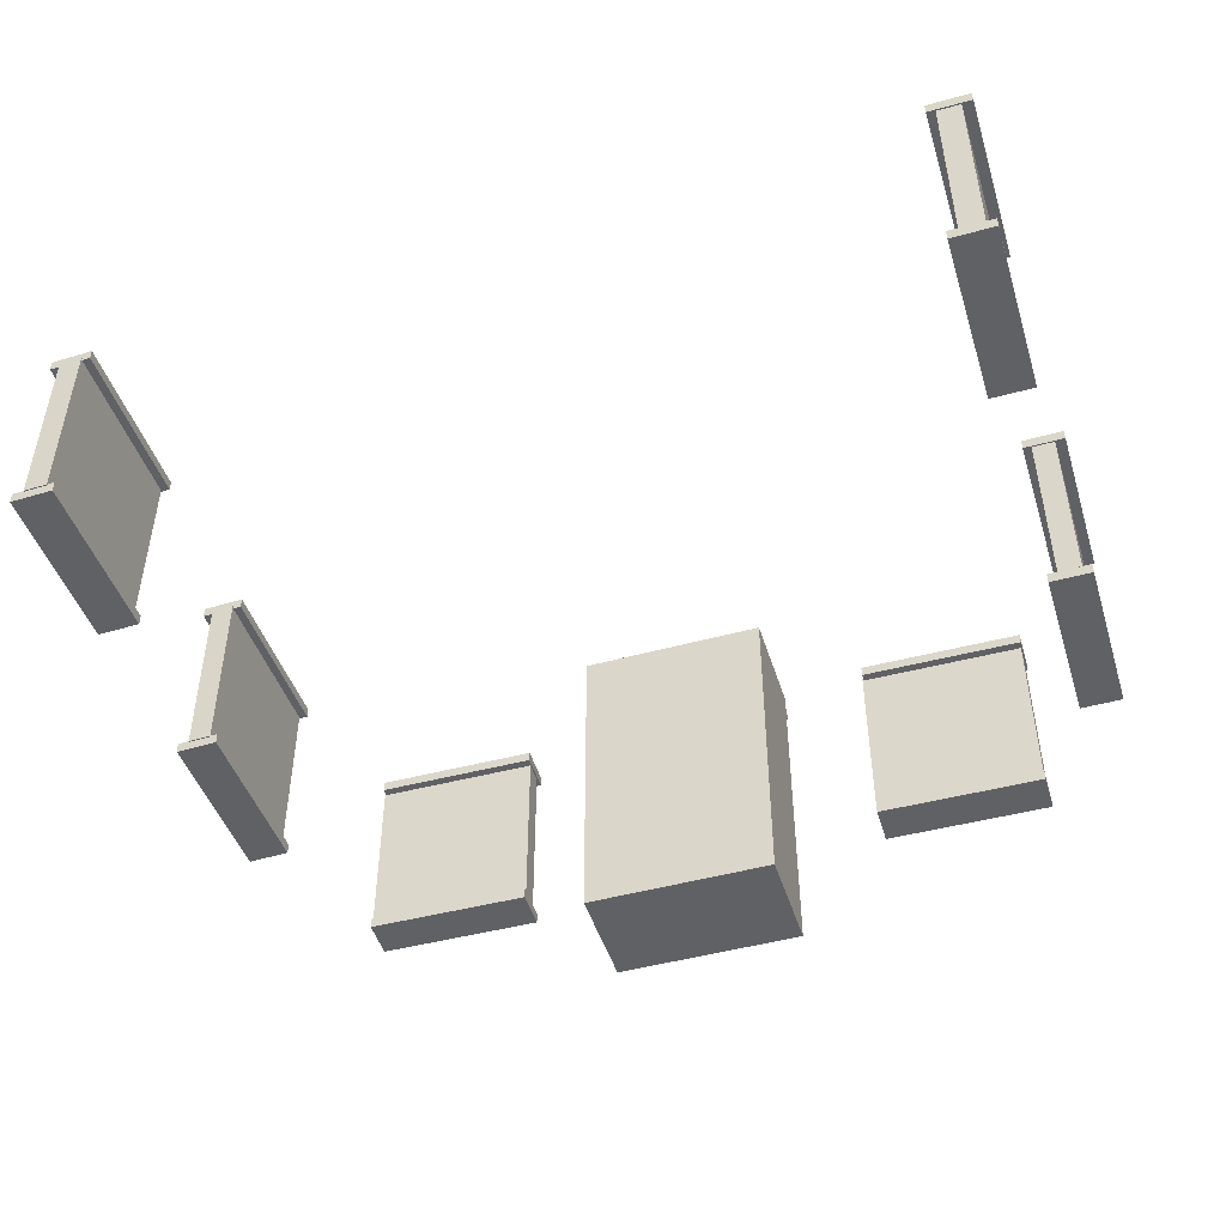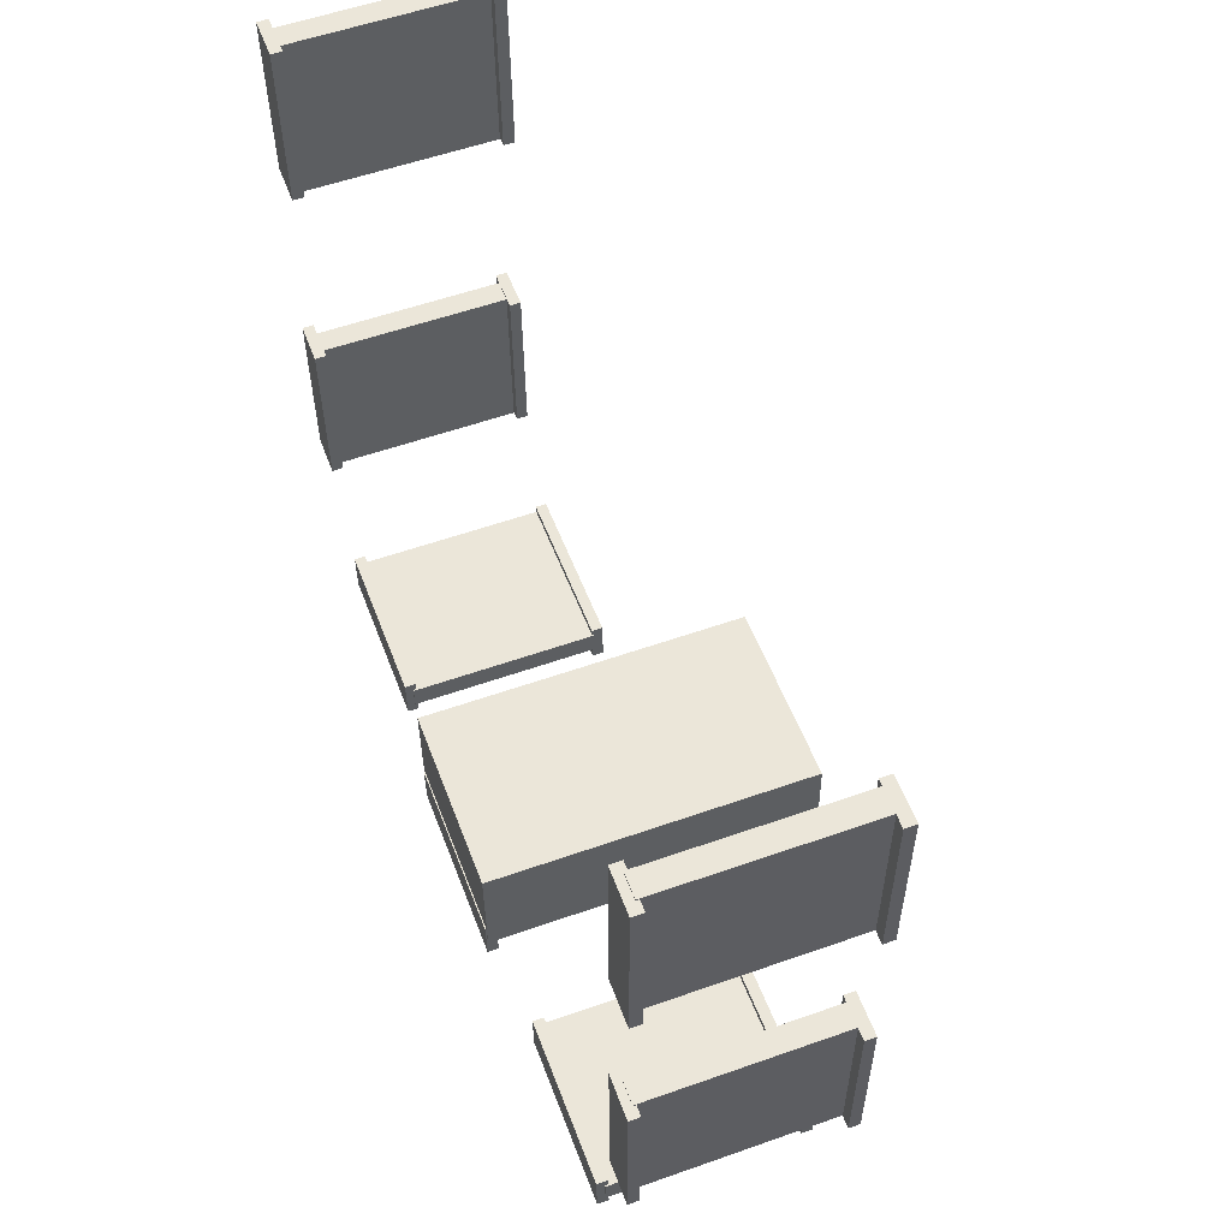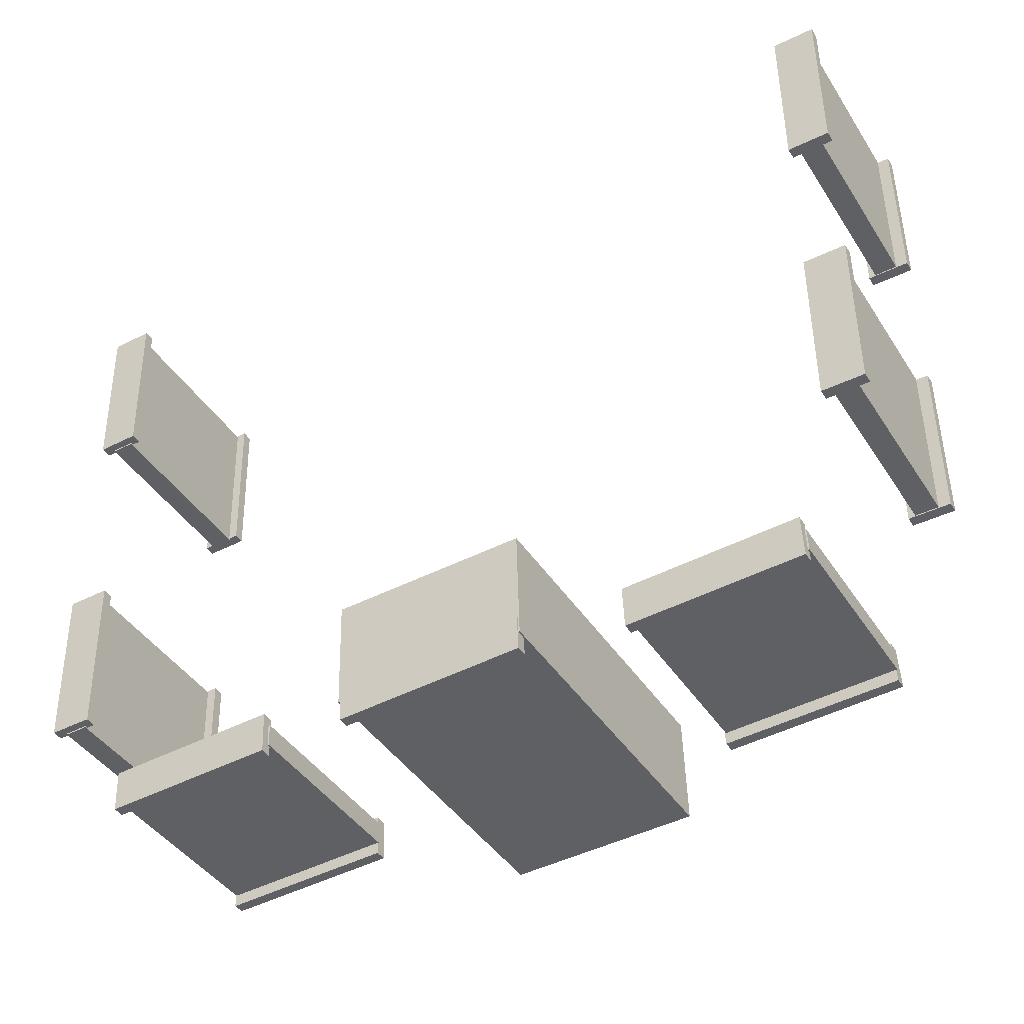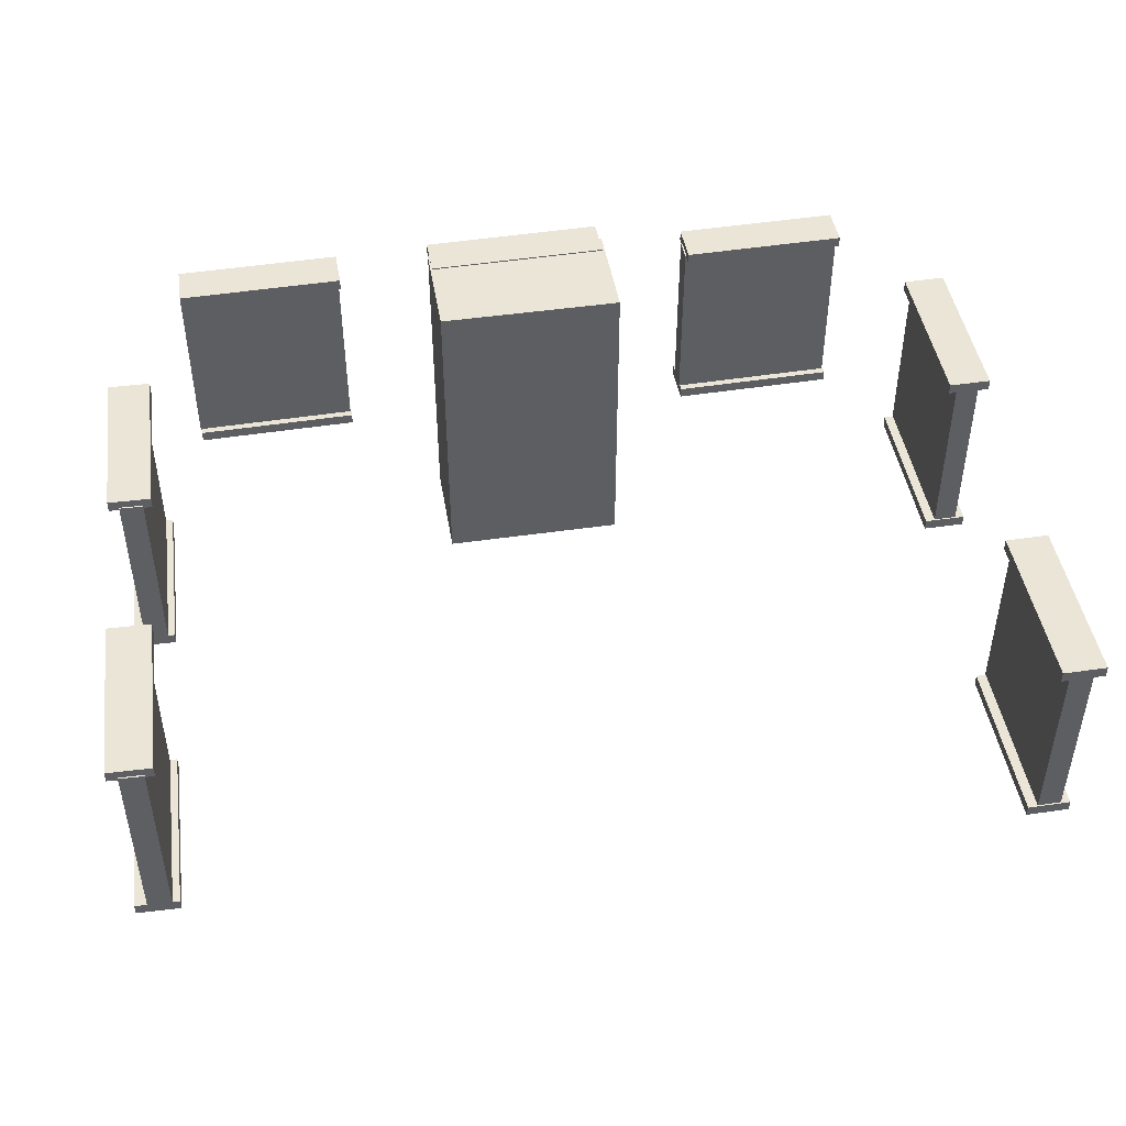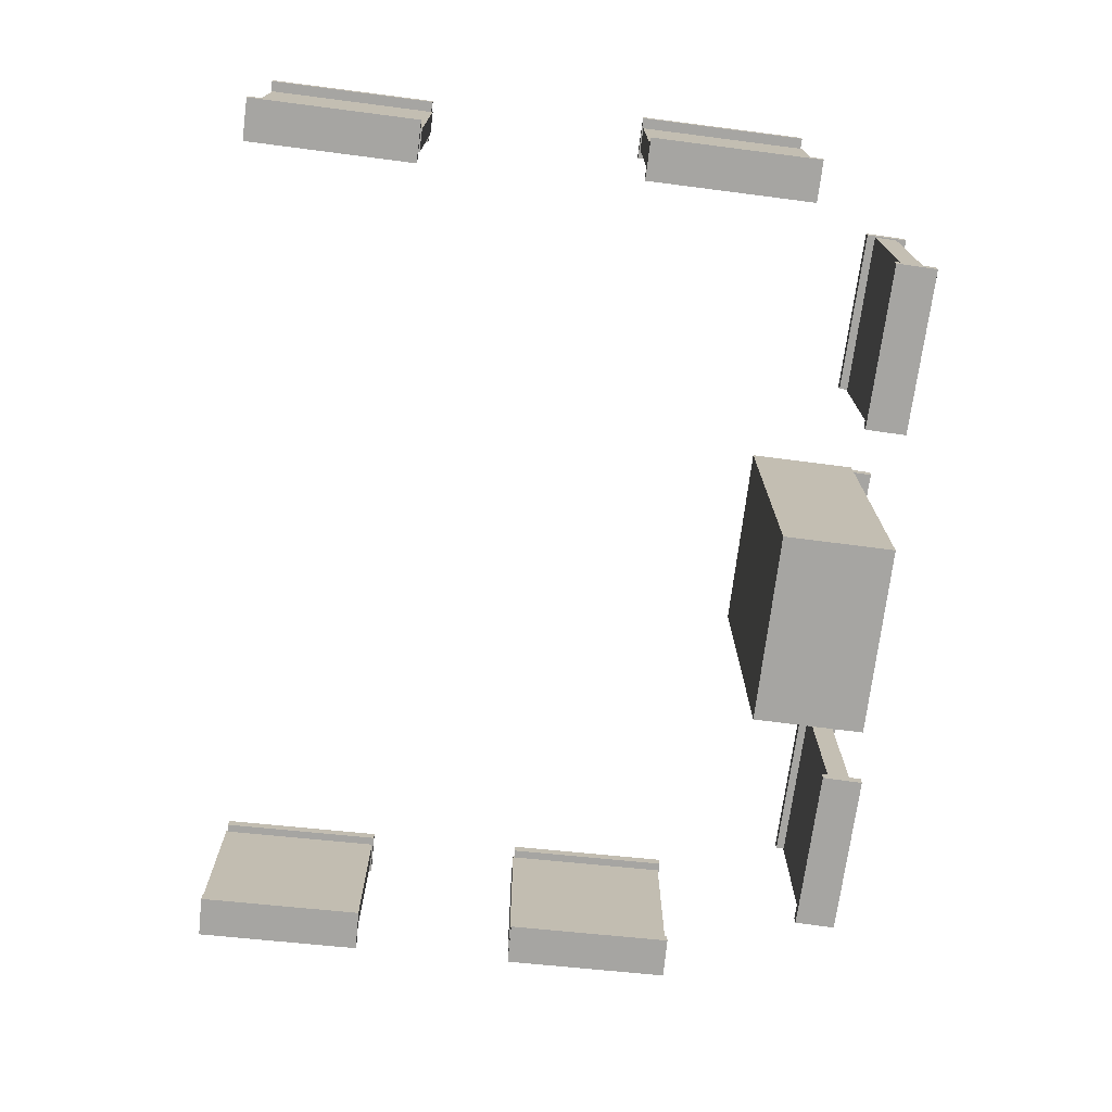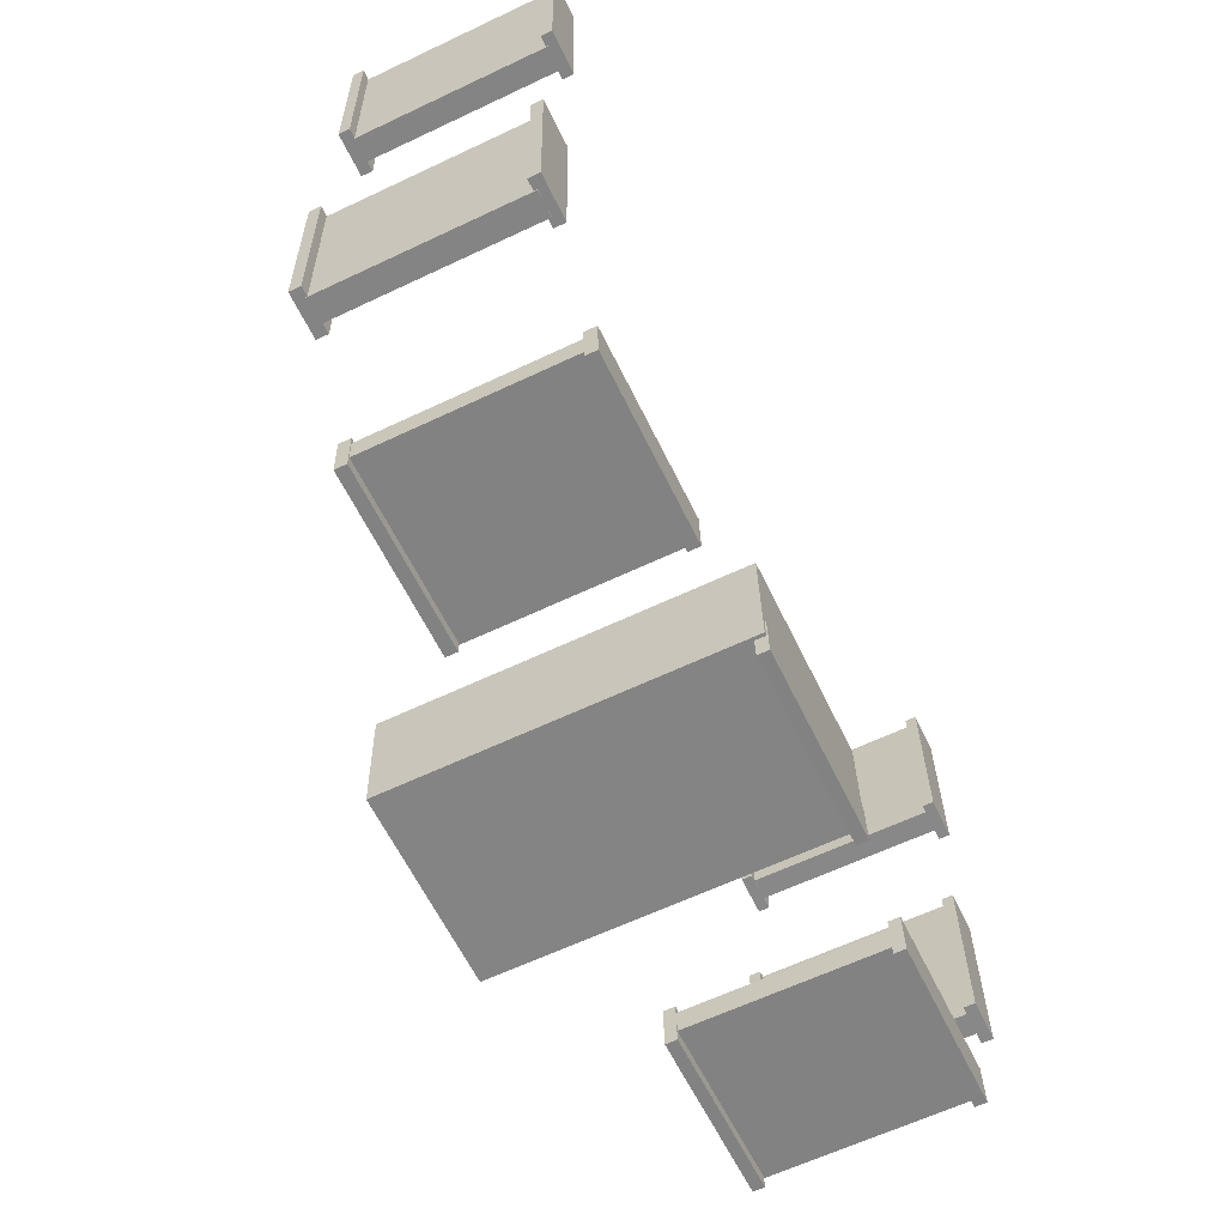
<metadata>
{"format":"obj","ext":"obj","renderer":"f3d","projection":"perspective","resolution":1024,"background":"white","views":[{"elev":-47.5,"azim":18.9,"up":"+Y"},{"elev":56.0,"azim":-110.3,"up":"+Z"},{"elev":-42.1,"azim":-149.8,"up":"+Z"},{"elev":46.0,"azim":-7.8,"up":"+Y"},{"elev":-73.6,"azim":84.4,"up":"+Y"},{"elev":-62.9,"azim":115.6,"up":"+Z"}]}
</metadata>
<code>
o Cube.001_Cube.013
v -0.3788 0.4409 -0.1596
v -0.3788 0.4525 -0.1596
v -0.3736 0.4409 0.01721
v -0.3736 0.4525 0.01721
v -0.4226 0.4409 -0.1583
v -0.4226 0.4525 -0.1583
v -0.4174 0.4409 0.0185
v -0.4174 0.4525 0.0185
f 1 3 7 5
f 4 8 7 3
f 8 6 5 7
f 6 8 4 2
f 2 4 3 1
f 6 2 1 5
o Cube.005_Cube.006
v -0.3897 0.4443 -0.1608
v -0.3897 0.2475 -0.1608
v -0.3845 0.4443 0.01605
v -0.3845 0.2475 0.01605
v -0.4138 0.4443 -0.16
v -0.4138 0.2475 -0.16
v -0.4086 0.4443 0.01676
v -0.4086 0.2475 0.01676
f 9 13 15 11
f 12 11 15 16
f 16 15 13 14
f 14 10 12 16
f 10 9 11 12
f 14 13 9 10
o Cube.013_Cube.014
v -0.3803 0.2373 -0.1596
v -0.3803 0.2488 -0.1596
v -0.3751 0.2373 0.01721
v -0.3751 0.2488 0.01721
v -0.424 0.2373 -0.1583
v -0.424 0.2488 -0.1583
v -0.4188 0.2373 0.0185
v -0.4188 0.2488 0.0185
f 17 19 23 21
f 20 24 23 19
f 24 22 21 23
f 22 24 20 18
f 18 20 19 17
f 22 18 17 21
o Cube.007_Cube.015
v -0.3803 0.2373 0.2499
v -0.3803 0.2488 0.2499
v -0.3751 0.2373 0.4267
v -0.3751 0.2488 0.4267
v -0.424 0.2373 0.2512
v -0.424 0.2488 0.2512
v -0.4188 0.2373 0.428
v -0.4188 0.2488 0.428
f 25 27 31 29
f 28 32 31 27
f 32 30 29 31
f 30 32 28 26
f 26 28 27 25
f 30 26 25 29
o Cube.011_Cube.016
v -0.3897 0.4443 0.2487
v -0.3897 0.2475 0.2487
v -0.3845 0.4443 0.4255
v -0.3845 0.2475 0.4255
v -0.4138 0.4443 0.2494
v -0.4138 0.2475 0.2494
v -0.4086 0.4443 0.4263
v -0.4086 0.2475 0.4263
f 33 37 39 35
f 36 35 39 40
f 40 39 37 38
f 38 34 36 40
f 34 33 35 36
f 38 37 33 34
o Cube.014_Cube.017
v -0.3788 0.4409 0.2499
v -0.3788 0.4525 0.2499
v -0.3736 0.4409 0.4267
v -0.3736 0.4525 0.4267
v -0.4226 0.4409 0.2512
v -0.4226 0.4525 0.2512
v -0.4174 0.4409 0.428
v -0.4174 0.4525 0.428
f 41 43 47 45
f 44 48 47 43
f 48 46 45 47
f 46 48 44 42
f 42 44 43 41
f 46 42 41 45
o Cube.021_Cube.024
v -1.227 0.4409 -0.2823
v -1.227 0.4525 -0.2823
v -1.05 0.4409 -0.2899
v -1.05 0.4525 -0.2899
v -1.225 0.4409 -0.2386
v -1.225 0.4525 -0.2386
v -1.048 0.4409 -0.2462
v -1.048 0.4525 -0.2462
f 49 51 55 53
f 52 56 55 51
f 56 54 53 55
f 54 56 52 50
f 50 52 51 49
f 54 50 49 53
o Cube.022_Cube.025
v -1.228 0.4443 -0.2714
v -1.228 0.2475 -0.2714
v -1.051 0.4443 -0.279
v -1.051 0.2475 -0.279
v -1.227 0.4443 -0.2474
v -1.227 0.2475 -0.2474
v -1.05 0.4443 -0.255
v -1.05 0.2475 -0.255
f 57 61 63 59
f 60 59 63 64
f 64 63 61 62
f 62 58 60 64
f 58 57 59 60
f 62 61 57 58
o Cube.023_Cube.026
v -1.227 0.2373 -0.2839
v -1.227 0.2488 -0.2839
v -1.05 0.2373 -0.2914
v -1.05 0.2488 -0.2914
v -1.225 0.2373 -0.2401
v -1.225 0.2488 -0.2401
v -1.048 0.2373 -0.2477
v -1.048 0.2488 -0.2477
f 65 67 71 69
f 68 72 71 67
f 72 70 69 71
f 70 72 68 66
f 66 68 67 65
f 70 66 65 69
o Cube.024_Cube.027
v -0.656 0.2373 -0.2839
v -0.656 0.2488 -0.2839
v -0.4792 0.2373 -0.2914
v -0.4792 0.2488 -0.2914
v -0.6541 0.2373 -0.2401
v -0.6541 0.2488 -0.2401
v -0.4773 0.2373 -0.2477
v -0.4773 0.2488 -0.2477
f 73 75 79 77
f 76 80 79 75
f 80 78 77 79
f 78 80 76 74
f 74 76 75 73
f 78 74 73 77
o Cube.025_Cube.028
v -0.6565 0.4443 -0.2714
v -0.6565 0.2475 -0.2714
v -0.4798 0.4443 -0.279
v -0.4798 0.2475 -0.279
v -0.6555 0.4443 -0.2474
v -0.6555 0.2475 -0.2474
v -0.4787 0.4443 -0.255
v -0.4787 0.2475 -0.255
f 81 85 87 83
f 84 83 87 88
f 88 87 85 86
f 86 82 84 88
f 82 81 83 84
f 86 85 81 82
o Cube.026_Cube.029
v -0.6555 0.4409 -0.2823
v -0.6555 0.4525 -0.2823
v -0.4788 0.4409 -0.2899
v -0.4788 0.4525 -0.2899
v -0.6536 0.4409 -0.2386
v -0.6536 0.4525 -0.2386
v -0.4769 0.4409 -0.2462
v -0.4769 0.4525 -0.2462
f 89 91 95 93
f 92 96 95 91
f 96 94 93 95
f 94 96 92 90
f 90 92 91 89
f 94 90 89 93
o Cube.010_Cube.012
v -0.7493 0.4631 -0.2679
v -0.7493 0.1182 -0.2679
v -0.7459 0.4631 -0.1528
v -0.7459 0.1182 -0.1528
v -0.9474 0.4631 -0.262
v -0.9474 0.1182 -0.262
v -0.944 0.4631 -0.147
v -0.944 0.1182 -0.147
f 97 101 103 99
f 100 99 103 104
f 104 103 101 102
f 102 98 100 104
f 98 97 99 100
f 102 101 97 98
o Cube.027_Cube.030
v -0.9468 0.4528 -0.282
v -0.9468 0.4643 -0.282
v -0.7534 0.4528 -0.2903
v -0.7534 0.4643 -0.2903
v -0.9449 0.4528 -0.2382
v -0.9449 0.4643 -0.2382
v -0.7515 0.4528 -0.2465
v -0.7515 0.4643 -0.2465
f 105 107 111 109
f 108 112 111 107
f 112 110 109 111
f 110 112 108 106
f 106 108 107 105
f 110 106 105 109
o Cube.018_Cube.021
v -1.305 0.2373 0.07755
v -1.305 0.2488 0.07755
v -1.305 0.2373 -0.09935
v -1.305 0.2488 -0.09935
v -1.261 0.2373 0.07751
v -1.261 0.2488 0.07751
v -1.261 0.2373 -0.09938
v -1.261 0.2488 -0.09938
f 113 115 119 117
f 116 120 119 115
f 120 118 117 119
f 118 120 116 114
f 114 116 115 113
f 118 114 113 117
o Cube.019_Cube.022
v -1.292 0.4443 0.07862
v -1.292 0.2475 0.07862
v -1.293 0.4443 -0.09827
v -1.293 0.2475 -0.09827
v -1.268 0.4443 0.0786
v -1.268 0.2475 0.0786
v -1.269 0.4443 -0.09829
v -1.269 0.2475 -0.09829
f 121 125 127 123
f 124 123 127 128
f 128 127 125 126
f 126 122 124 128
f 122 121 123 124
f 126 125 121 122
o Cube.020_Cube.023
v -1.303 0.4409 0.07715
v -1.303 0.4525 0.07715
v -1.303 0.4409 -0.09974
v -1.303 0.4525 -0.09974
v -1.26 0.4409 0.07712
v -1.26 0.4525 0.07712
v -1.26 0.4409 -0.09977
v -1.26 0.4525 -0.09977
f 129 131 135 133
f 132 136 135 131
f 136 134 133 135
f 134 136 132 130
f 130 132 131 129
f 134 130 129 133
o Cube.015_Cube.018
v -1.303 0.4409 0.4263
v -1.303 0.4525 0.4263
v -1.303 0.4409 0.2494
v -1.303 0.4525 0.2494
v -1.26 0.4409 0.4263
v -1.26 0.4525 0.4263
v -1.26 0.4409 0.2494
v -1.26 0.4525 0.2494
f 137 139 143 141
f 140 144 143 139
f 144 142 141 143
f 142 144 140 138
f 138 140 139 137
f 142 138 137 141
o Cube.016_Cube.019
v -1.292 0.4443 0.4278
v -1.292 0.2475 0.4278
v -1.293 0.4443 0.2509
v -1.293 0.2475 0.2509
v -1.268 0.4443 0.4277
v -1.268 0.2475 0.4277
v -1.269 0.4443 0.2509
v -1.269 0.2475 0.2509
f 145 149 151 147
f 148 147 151 152
f 152 151 149 150
f 150 146 148 152
f 146 145 147 148
f 150 149 145 146
o Cube.017_Cube.020
v -1.305 0.2373 0.4267
v -1.305 0.2488 0.4267
v -1.305 0.2373 0.2498
v -1.305 0.2488 0.2498
v -1.261 0.2373 0.4267
v -1.261 0.2488 0.4267
v -1.261 0.2373 0.2498
v -1.261 0.2488 0.2498
f 153 155 159 157
f 156 160 159 155
f 160 158 157 159
f 158 160 156 154
f 154 156 155 153
f 158 154 153 157

</code>
